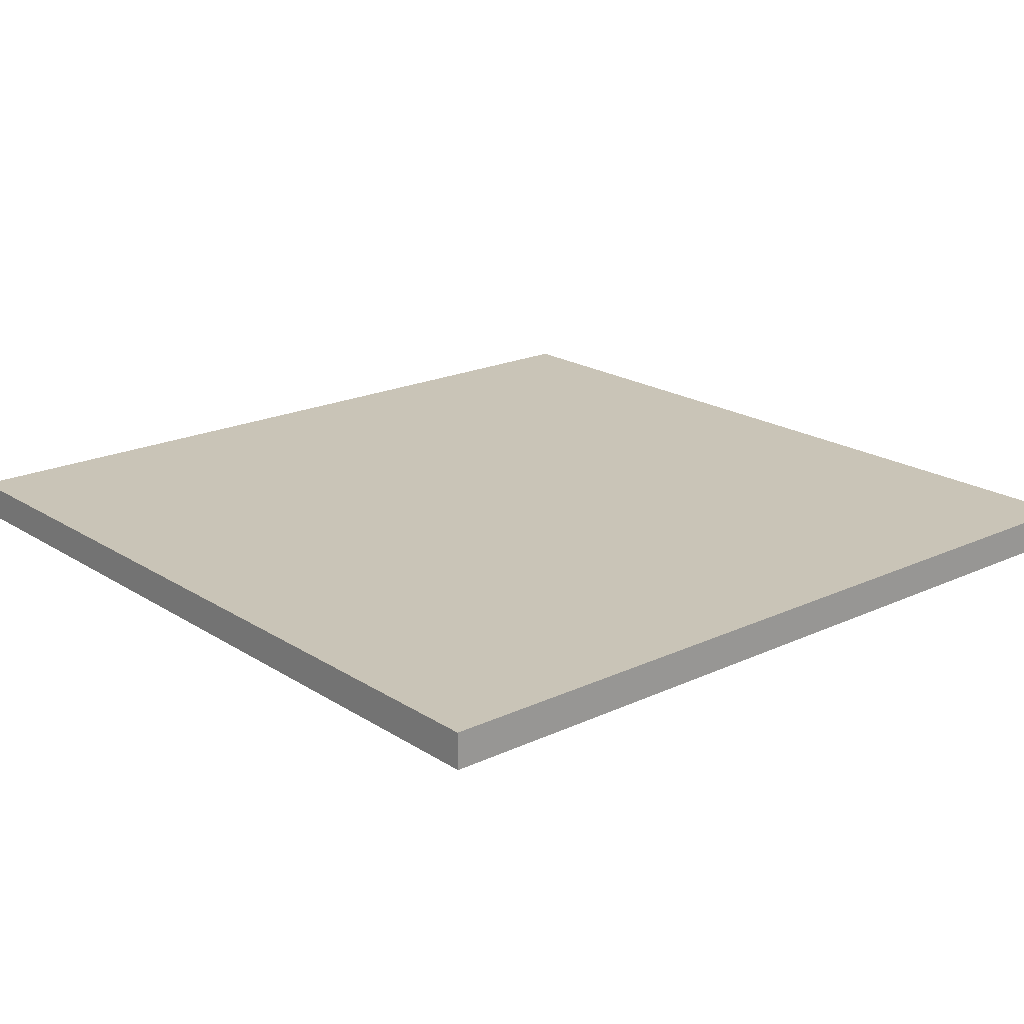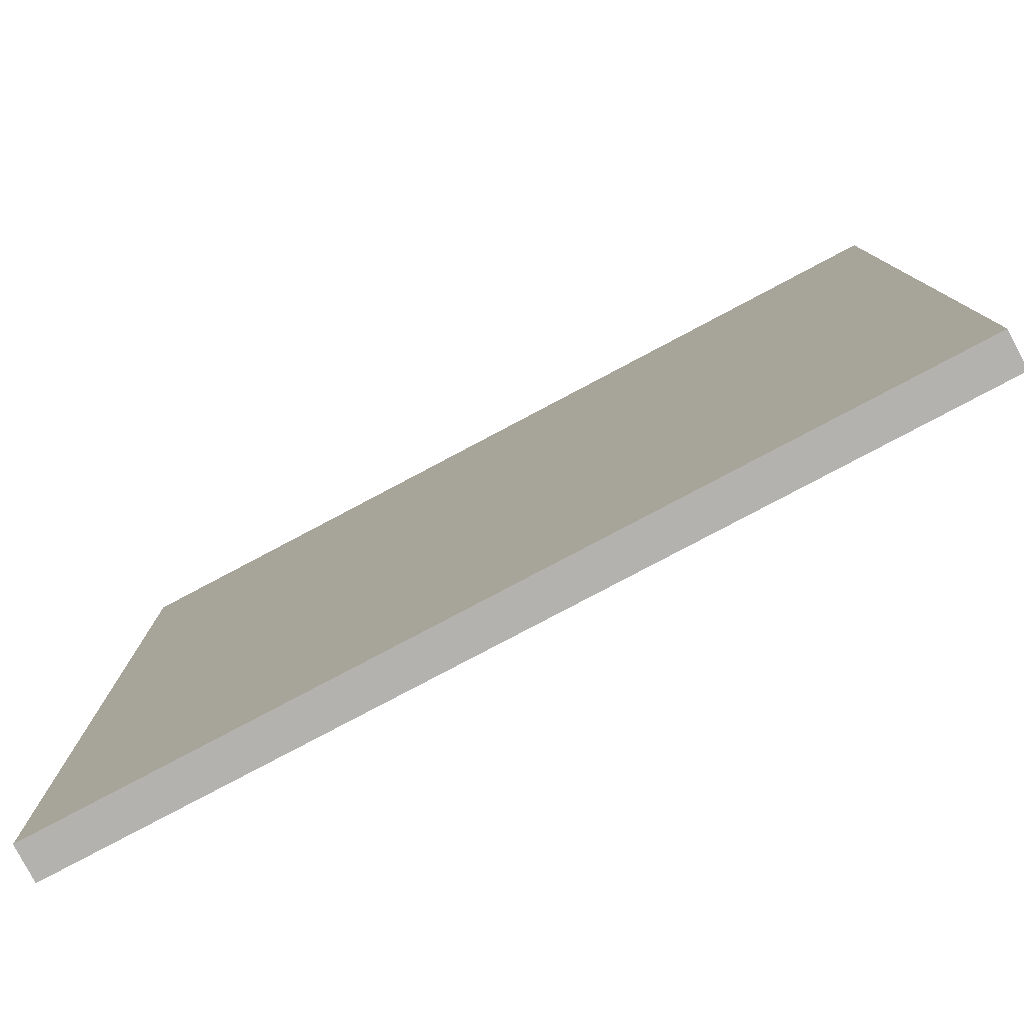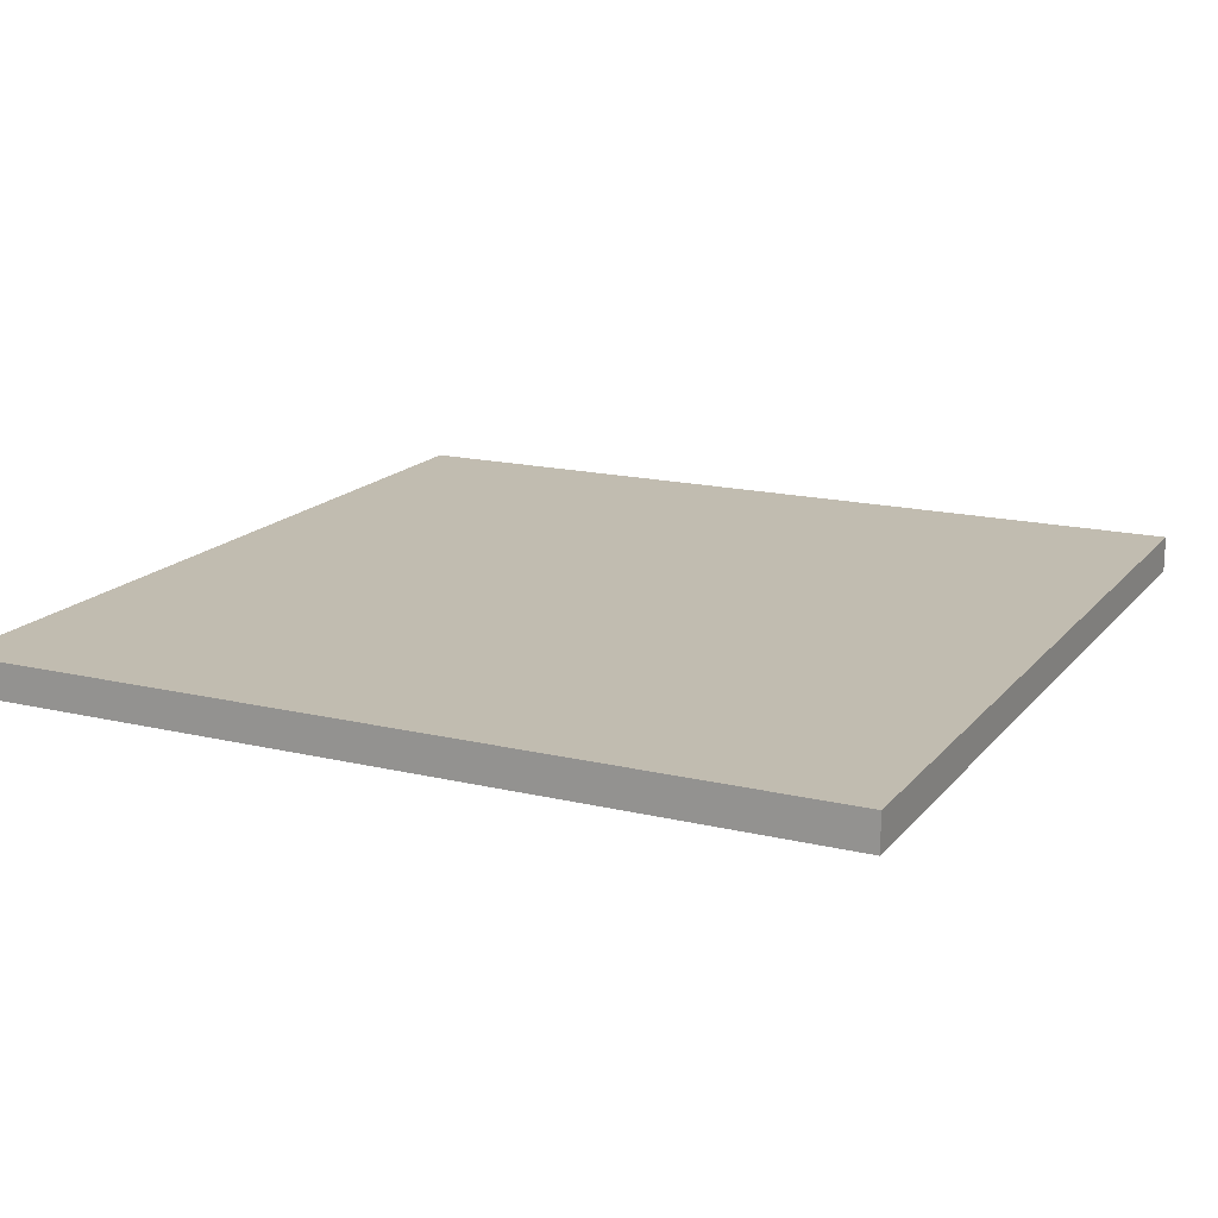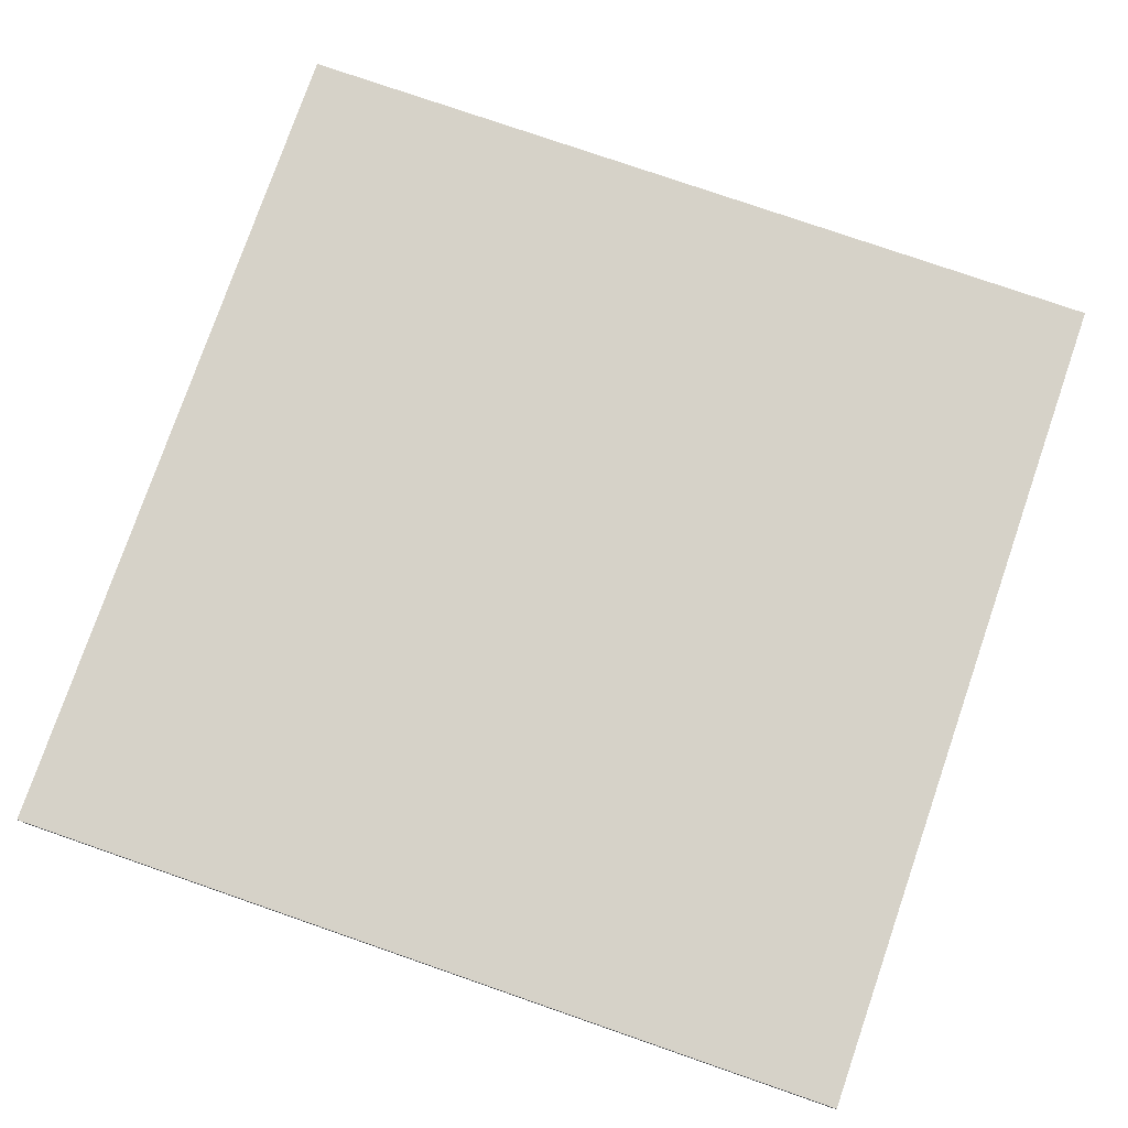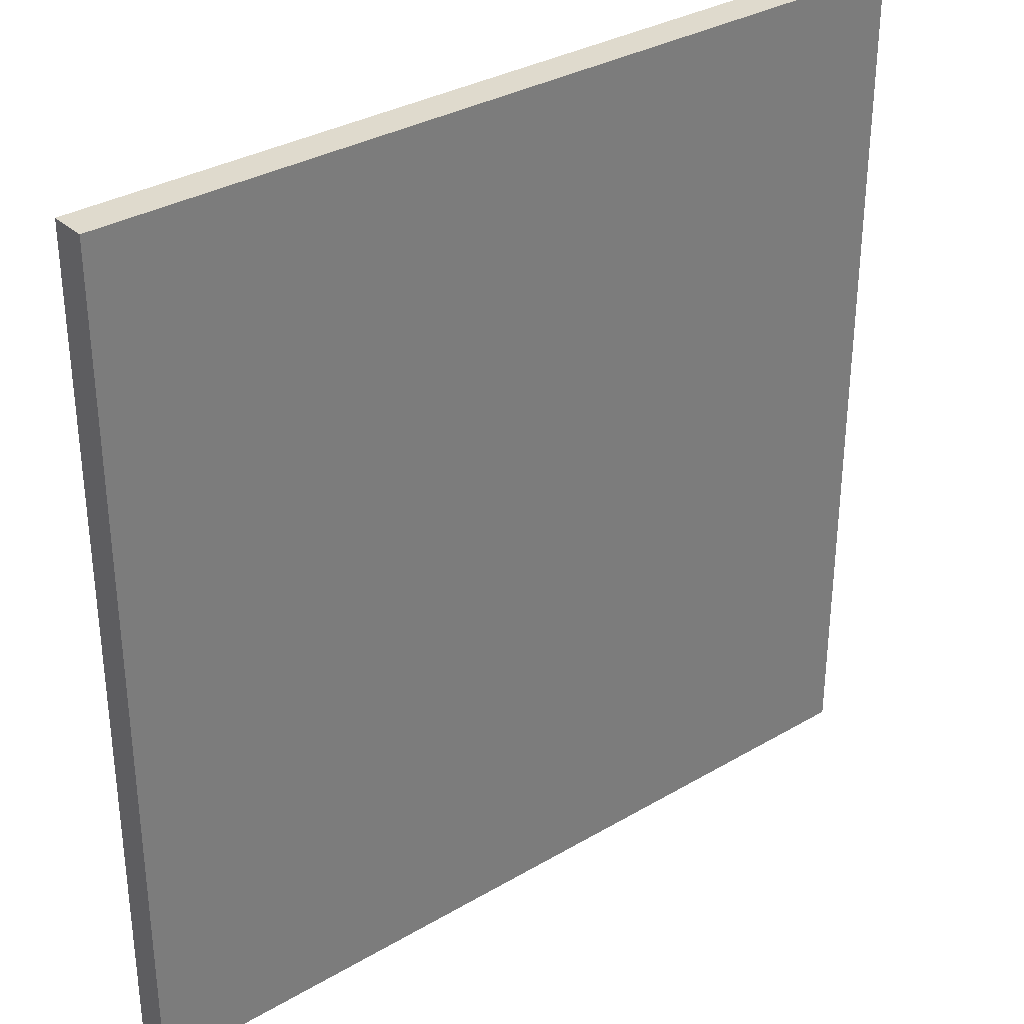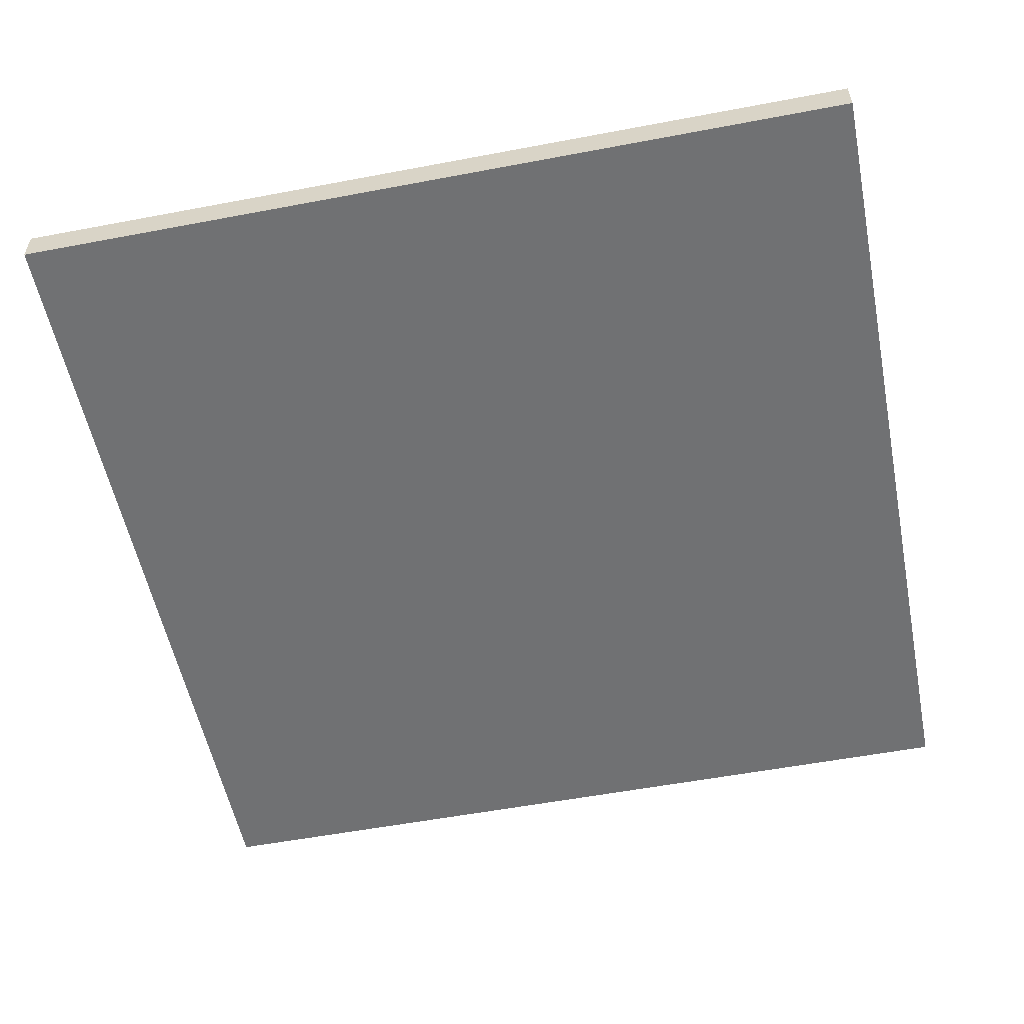
<metadata>
{"format":"obj","ext":"obj","renderer":"f3d","projection":"perspective","resolution":1024,"background":"white","views":[{"elev":19.9,"azim":139.4,"up":"+Y"},{"elev":-79.8,"azim":-152.1,"up":"+Z"},{"elev":16.6,"azim":-64.1,"up":"+Y"},{"elev":77.7,"azim":-160.9,"up":"+Y"},{"elev":32.8,"azim":-39.1,"up":"+Z"},{"elev":-55.2,"azim":11.3,"up":"+Y"}]}
</metadata>
<code>
o
v 21.6 0 -12
v 21.6 0 -16.8
v 21.6 0.1 -12
v 21.6 0.1 -16.8
v 21.6 0.2 -12
v 21.6 0.2 -16.8
v 26.4 0 -12
v 26.4 0 -16.8
v 26.4 0.1 -12
v 26.4 0.1 -16.8
v 26.4 0.2 -12
v 26.4 0.2 -16.8
v 21.6 0 -12
v 21.6 0.1 -12
v 21.6 0.2 -12
v 26.4 0 -12
v 26.4 0.1 -12
v 26.4 0.2 -12
v 21.6 0 -16.8
v 21.6 0.1 -16.8
v 21.6 0.2 -16.8
v 26.4 0 -16.8
v 26.4 0.1 -16.8
v 26.4 0.2 -16.8
v 21.6 0 -12
v 26.4 0 -12
v 21.6 0 -16.8
v 26.4 0 -16.8
v 21.6 0.2 -12
v 26.4 0.2 -12
v 21.7 0.2 -12.1
v 22.6 0.2 -12.1
v 22.7 0.2 -12.1
v 23.9 0.2 -12.1
v 24 0.2 -12.1
v 25.2 0.2 -12.1
v 25.3 0.2 -12.1
v 26.3 0.2 -12.1
v 21.7 0.2 -13.1
v 22.6 0.2 -13.1
v 22.7 0.2 -13.1
v 23.9 0.2 -13.1
v 24 0.2 -13.1
v 25.2 0.2 -13.1
v 25.3 0.2 -13.1
v 26.3 0.2 -13.1
v 21.7 0.2 -13.2
v 22.6 0.2 -13.2
v 22.7 0.2 -13.2
v 23.9 0.2 -13.2
v 24 0.2 -13.2
v 25.2 0.2 -13.2
v 25.3 0.2 -13.2
v 26.3 0.2 -13.2
v 21.7 0.2 -14.3
v 22.6 0.2 -14.3
v 22.7 0.2 -14.3
v 23.9 0.2 -14.3
v 24 0.2 -14.3
v 25.2 0.2 -14.3
v 25.3 0.2 -14.3
v 26.3 0.2 -14.3
v 21.7 0.2 -14.4
v 22.6 0.2 -14.4
v 22.7 0.2 -14.4
v 23.9 0.2 -14.4
v 24 0.2 -14.4
v 25.2 0.2 -14.4
v 25.3 0.2 -14.4
v 26.3 0.2 -14.4
v 21.7 0.2 -15.5
v 22.6 0.2 -15.5
v 22.7 0.2 -15.5
v 23.9 0.2 -15.5
v 24 0.2 -15.5
v 25.2 0.2 -15.5
v 25.3 0.2 -15.5
v 26.3 0.2 -15.5
v 21.7 0.2 -15.6
v 22.6 0.2 -15.6
v 22.7 0.2 -15.6
v 23.9 0.2 -15.6
v 24 0.2 -15.6
v 25.2 0.2 -15.6
v 25.3 0.2 -15.6
v 26.3 0.2 -15.6
v 21.7 0.2 -16.7
v 22.6 0.2 -16.7
v 22.7 0.2 -16.7
v 23.9 0.2 -16.7
v 24 0.2 -16.7
v 25.2 0.2 -16.7
v 25.3 0.2 -16.7
v 26.3 0.2 -16.7
v 21.6 0.2 -16.8
v 26.4 0.2 -16.8
f 3 2 1
f 4 2 3
f 5 4 3
f 6 4 5
f 7 8 9
f 9 8 10
f 9 10 11
f 11 10 12
f 16 14 13
f 17 15 14
f 17 14 16
f 18 15 17
f 19 20 22
f 20 21 23
f 22 20 23
f 23 21 24
f 27 26 25
f 28 26 27
f 29 30 31
f 31 30 32
f 32 30 33
f 33 30 34
f 34 30 35
f 35 30 36
f 36 30 37
f 37 30 38
f 29 31 39
f 31 32 39
f 32 33 40
f 39 32 40
f 33 34 41
f 40 33 41
f 34 35 42
f 41 34 42
f 35 36 43
f 42 35 43
f 36 37 44
f 43 36 44
f 37 38 45
f 44 37 45
f 38 30 46
f 45 38 46
f 44 45 47
f 43 44 47
f 45 46 47
f 42 43 47
f 41 42 47
f 40 41 47
f 39 40 47
f 29 39 47
f 47 46 48
f 48 46 49
f 49 46 50
f 50 46 51
f 51 46 52
f 52 46 53
f 46 30 54
f 53 46 54
f 29 47 55
f 47 48 55
f 48 49 56
f 55 48 56
f 49 50 57
f 56 49 57
f 50 51 58
f 57 50 58
f 51 52 59
f 58 51 59
f 52 53 60
f 59 52 60
f 53 54 61
f 60 53 61
f 54 30 62
f 61 54 62
f 58 59 63
f 60 61 63
f 61 62 63
f 57 58 63
f 56 57 63
f 55 56 63
f 29 55 63
f 59 60 63
f 63 62 64
f 64 62 65
f 65 62 66
f 66 62 67
f 67 62 68
f 68 62 69
f 62 30 70
f 69 62 70
f 29 63 71
f 63 64 71
f 64 65 72
f 71 64 72
f 65 66 73
f 72 65 73
f 66 67 74
f 73 66 74
f 67 68 75
f 74 67 75
f 68 69 76
f 75 68 76
f 69 70 77
f 76 69 77
f 70 30 78
f 77 70 78
f 74 75 79
f 76 77 79
f 77 78 79
f 73 74 79
f 72 73 79
f 71 72 79
f 29 71 79
f 75 76 79
f 79 78 80
f 80 78 81
f 81 78 82
f 82 78 83
f 83 78 84
f 84 78 85
f 78 30 86
f 85 78 86
f 29 79 87
f 79 80 87
f 80 81 88
f 87 80 88
f 81 82 89
f 88 81 89
f 82 83 90
f 89 82 90
f 83 84 91
f 90 83 91
f 84 85 92
f 91 84 92
f 85 86 93
f 92 85 93
f 86 30 94
f 93 86 94
f 90 91 95
f 92 93 95
f 93 94 95
f 89 90 95
f 88 89 95
f 87 88 95
f 29 87 95
f 91 92 95
f 94 30 96
f 95 94 96

</code>
